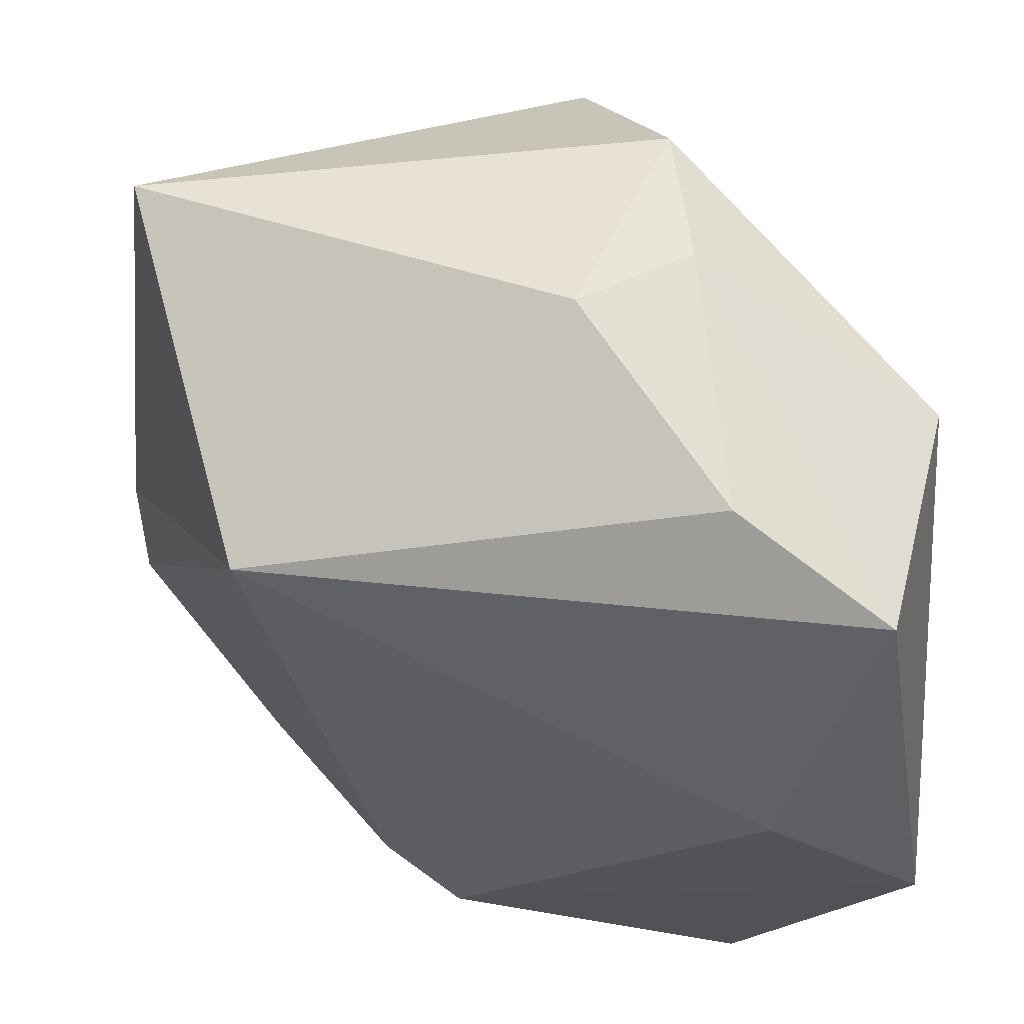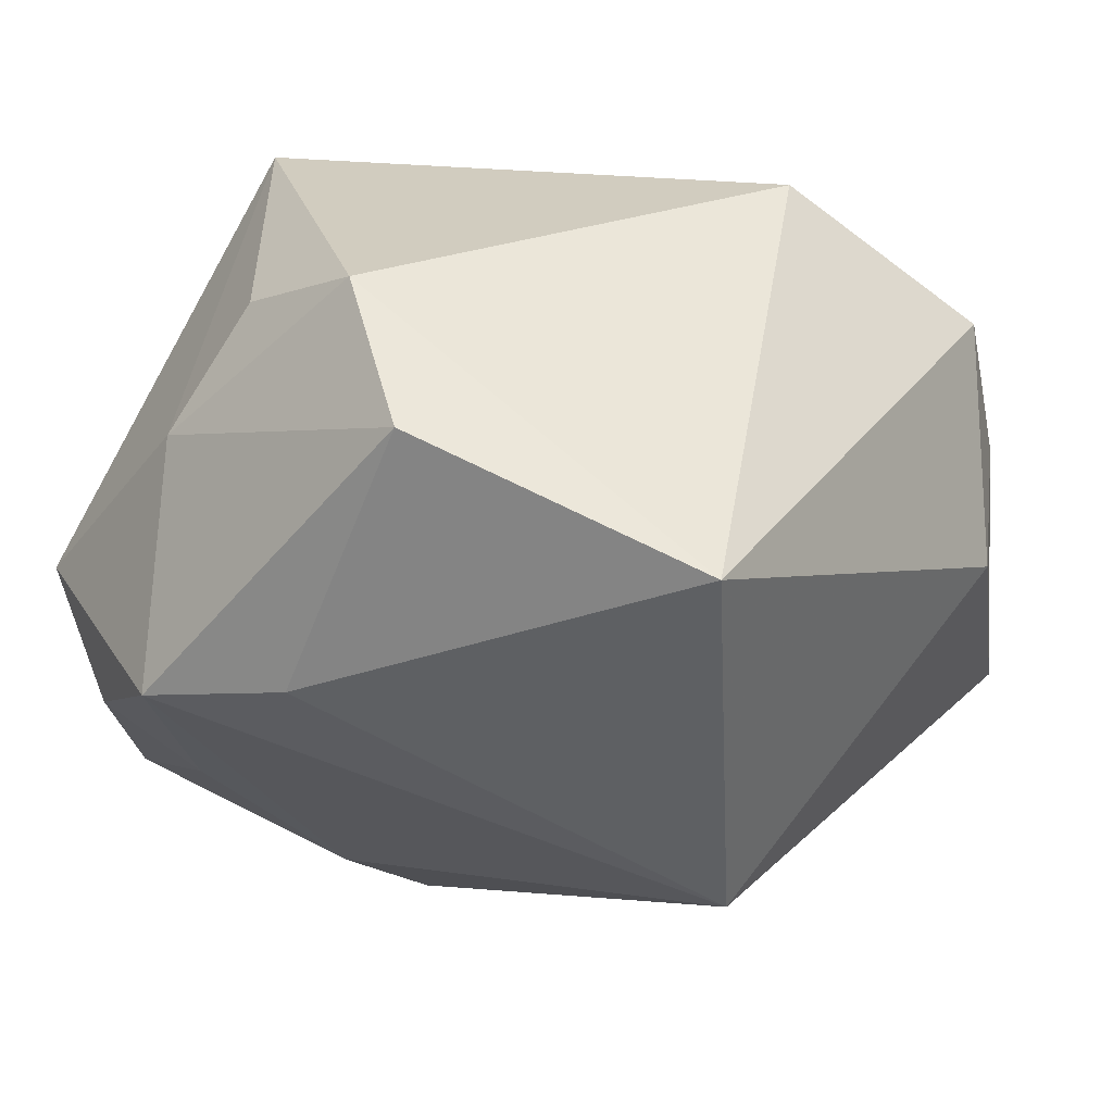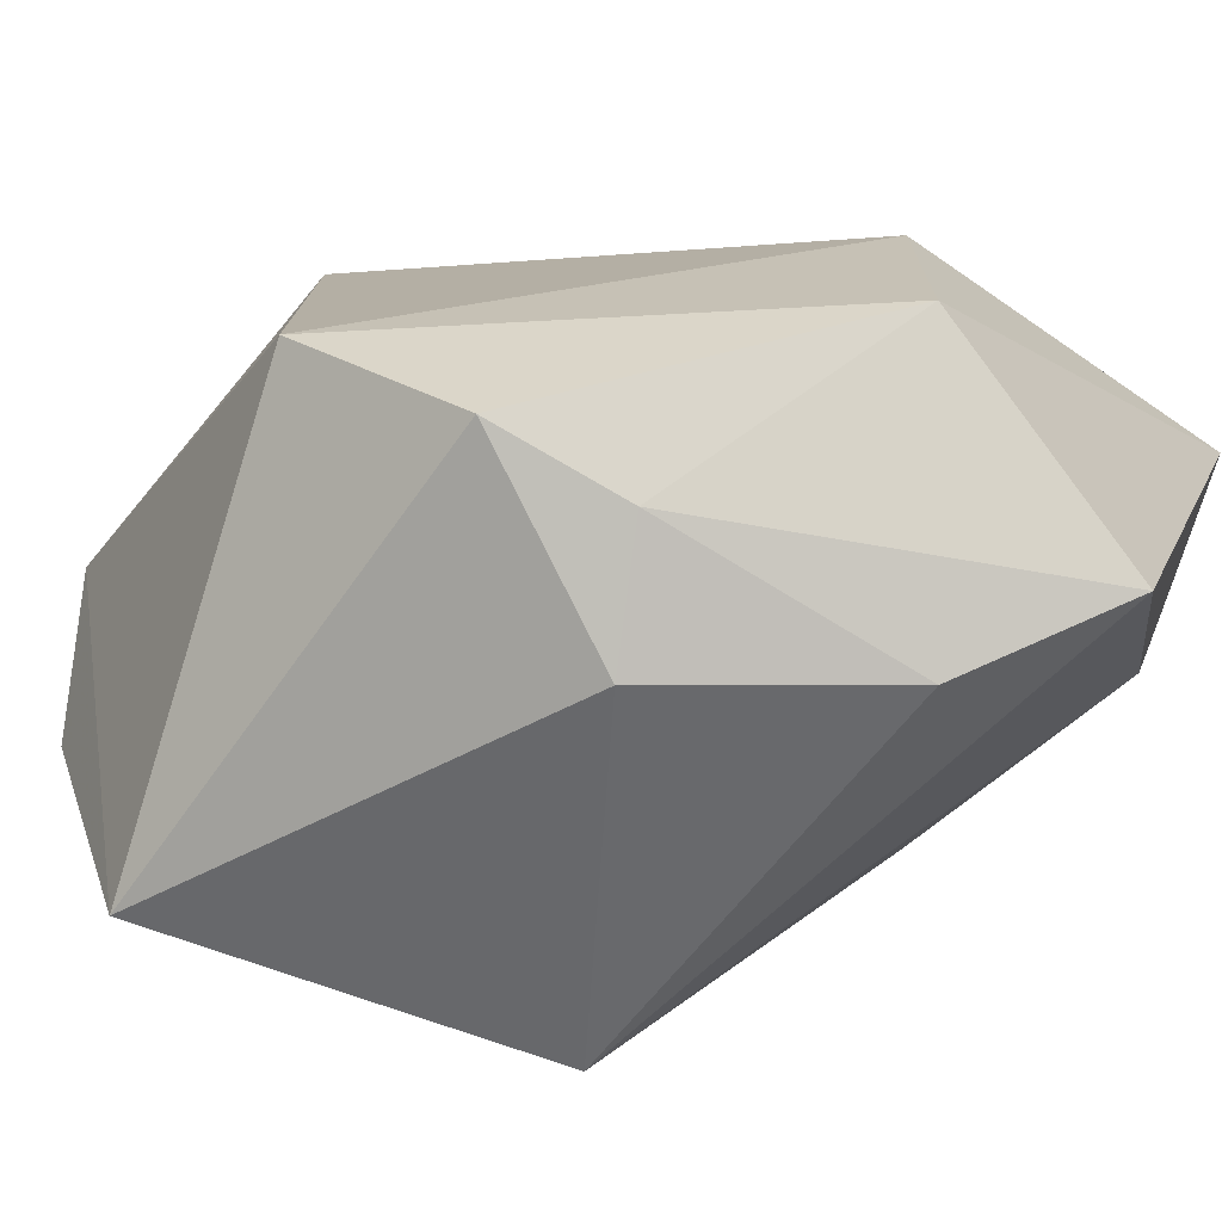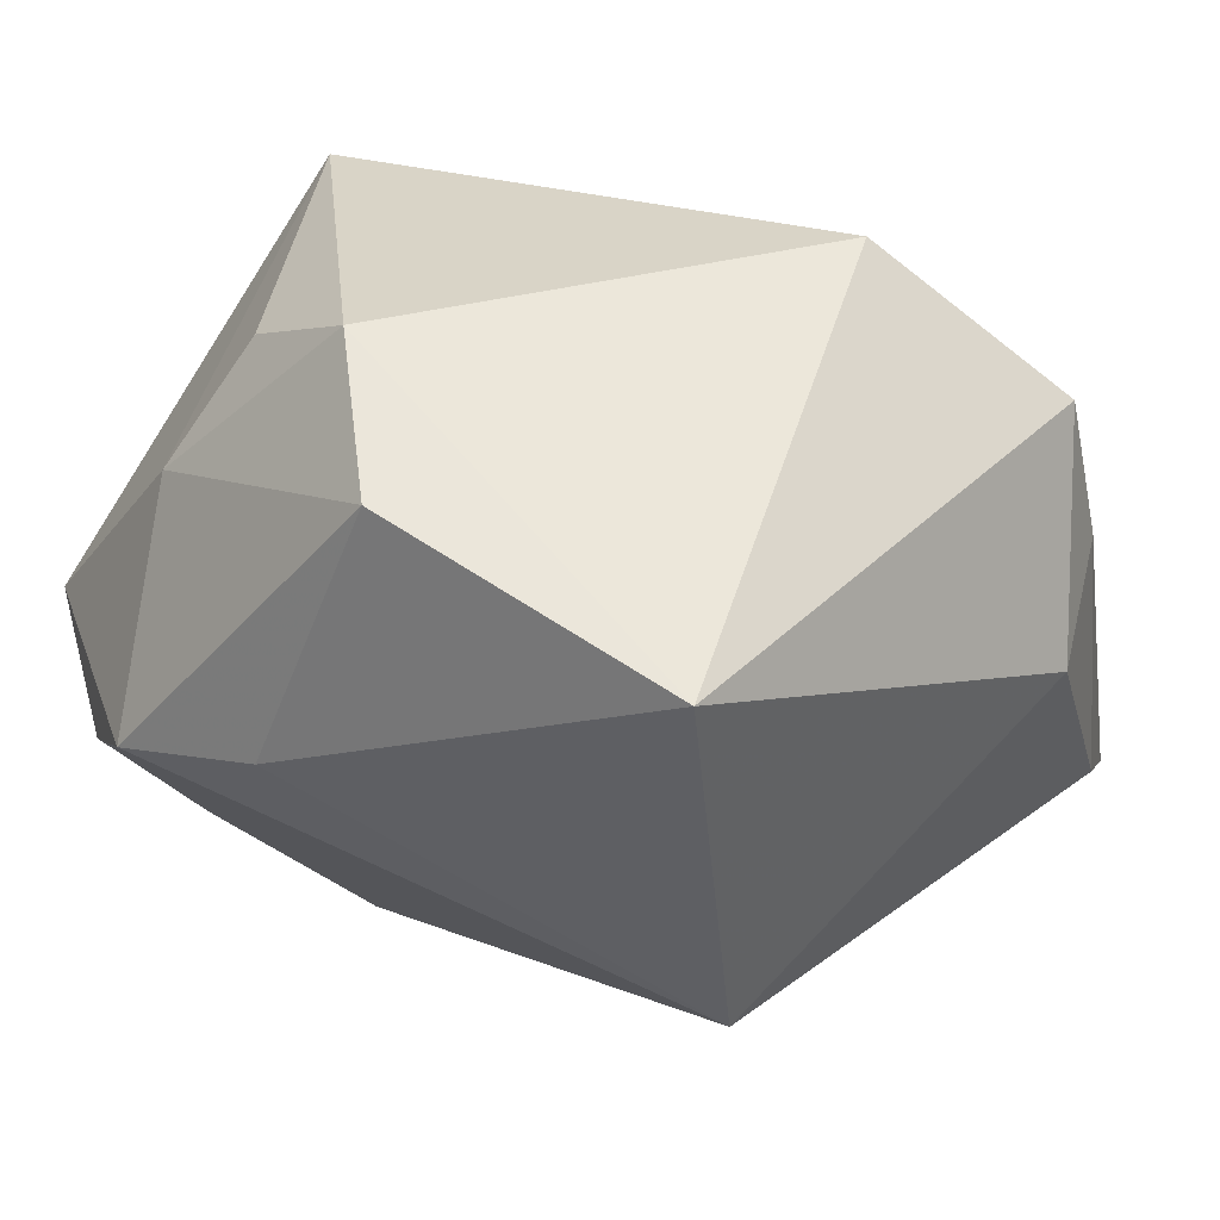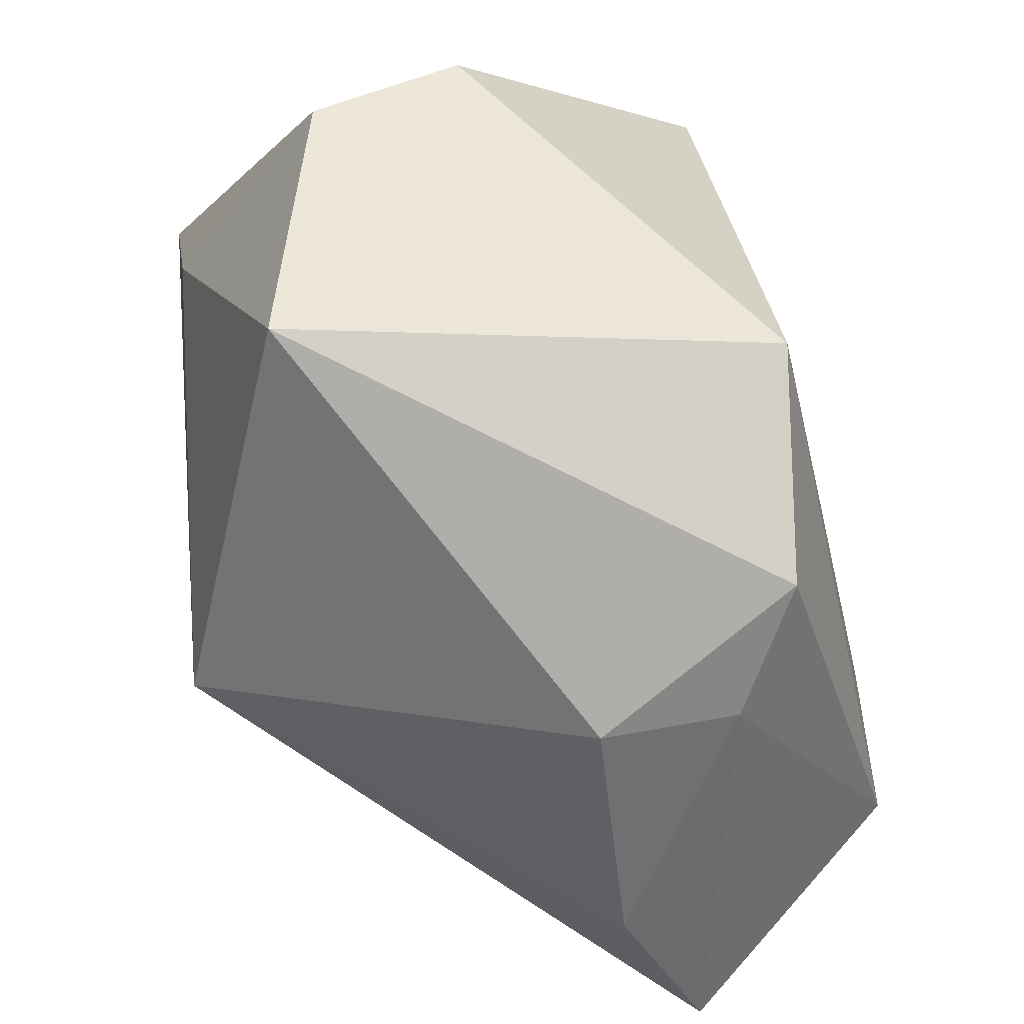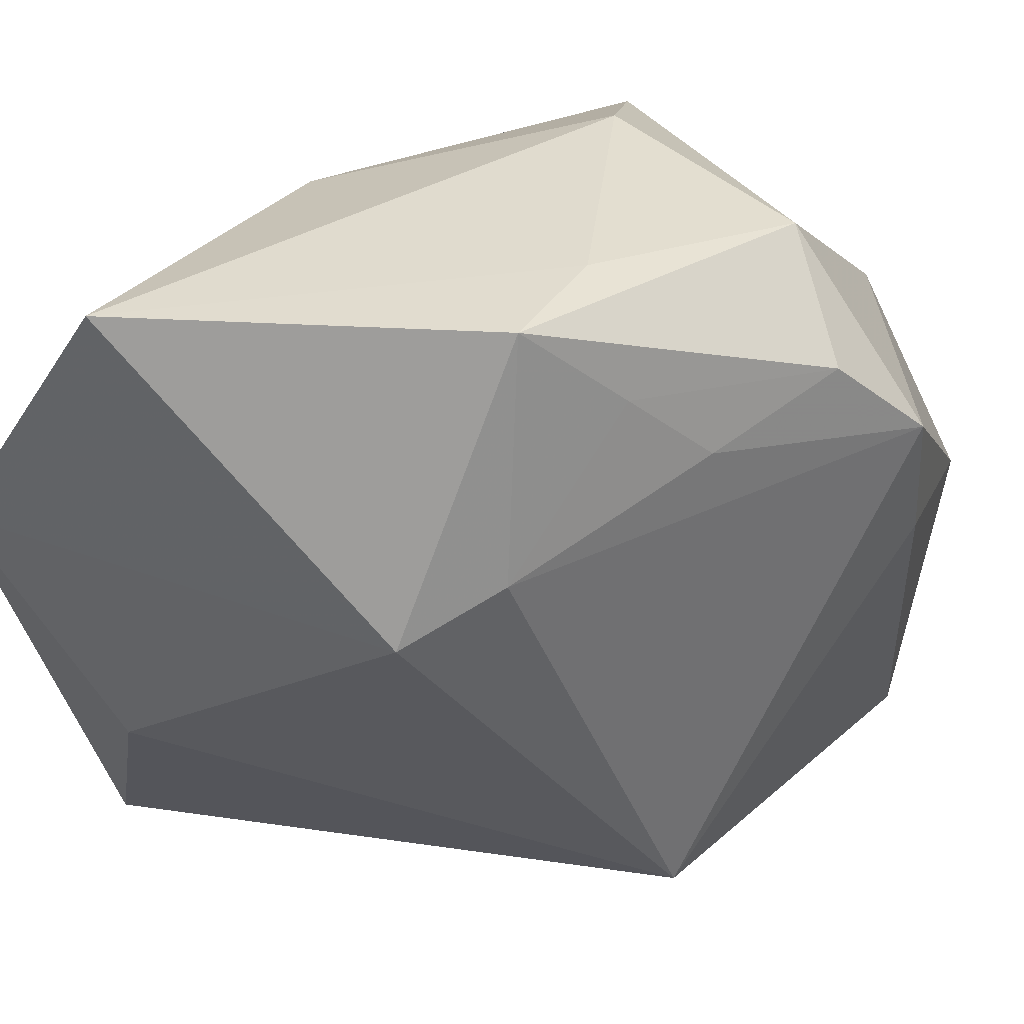
<metadata>
{"format":"obj","ext":"obj","renderer":"f3d","projection":"perspective","resolution":1024,"background":"white","views":[{"elev":-21.6,"azim":1.3,"up":"+Z"},{"elev":28.6,"azim":-66.1,"up":"+Z"},{"elev":-71.2,"azim":53.0,"up":"+Y"},{"elev":33.4,"azim":-57.5,"up":"+Z"},{"elev":-58.5,"azim":-28.4,"up":"+Y"},{"elev":36.5,"azim":-155.9,"up":"+Y"}]}
</metadata>
<code>
v -0.03217 0.02569 -0.003212
v 0.01884 0.02966 0.0006515
v 0.01349 -0.03303 0.02273
v -0.02167 0.01586 0.03009
v -0.004651 0.03459 0.01458
v -0.02389 -0.02629 -0.01417
v -0.0132 0.01422 -0.02775
v -0.03793 0.005042 0.006011
v -0.03355 -0.02847 0.02116
v 0.02178 -0.009942 -0.03262
v -0.02501 0.02141 -0.01311
v -0.01924 0.02779 -0.01764
v 0.006307 -0.01872 0.03541
v 0.005147 -0.03797 0.004914
v 0.01768 -0.03582 -0.01299
v -0.025 0.005128 0.03541
v 0.001215 0.02614 0.03273
v -0.03533 -0.003695 0.02913
v -0.03837 0.0178 0.002831
v -0.0253 0.03403 0.004086
v 0.01529 -0.03485 0.01057
v 0.03672 -0.0229 0.0007972
v 0.03672 -0.002617 0.001252
v 0.03672 0.009776 -0.03281
v 0.0308 -0.03139 -0.02175
v -0.00606 0.009672 -0.03393
v -0.02747 0.02066 0.02012
v -0.01206 0.03558 -0.02319
v 0.02091 0.03433 -0.03311
v -0.013 0.03553 -0.01161
f 10 25 6
f 26 10 6
f 17 23 2
f 25 10 24
f 29 2 24
f 24 2 23
f 24 26 29
f 10 26 24
f 25 24 22
f 22 24 23
f 6 8 19
f 19 20 1
f 3 14 21
f 25 22 21
f 21 22 3
f 18 19 8
f 9 14 3
f 6 14 9
f 9 8 6
f 9 18 8
f 13 9 3
f 13 23 17
f 3 22 13
f 13 22 23
f 1 20 28
f 20 30 28
f 29 26 28
f 28 30 29
f 5 2 29
f 29 30 5
f 17 2 5
f 5 20 17
f 5 30 20
f 25 21 15
f 15 21 14
f 6 25 15
f 15 14 6
f 17 20 27
f 27 4 17
f 20 19 27
f 19 18 27
f 18 9 16
f 9 13 16
f 16 13 17
f 17 4 16
f 4 27 16
f 16 27 18
f 7 28 26
f 7 26 6
f 6 19 7
f 1 28 12
f 28 7 12
f 11 19 1
f 11 7 19
f 1 12 11
f 11 12 7

</code>
